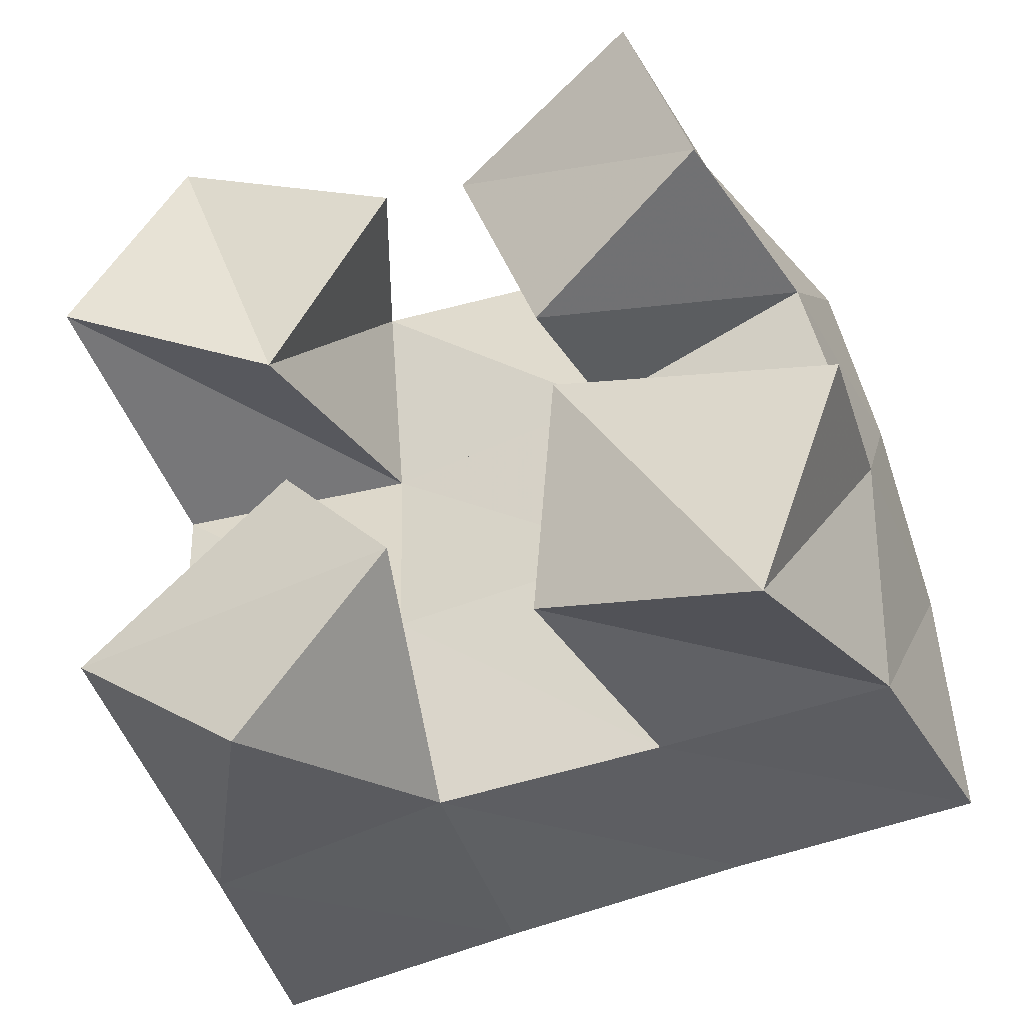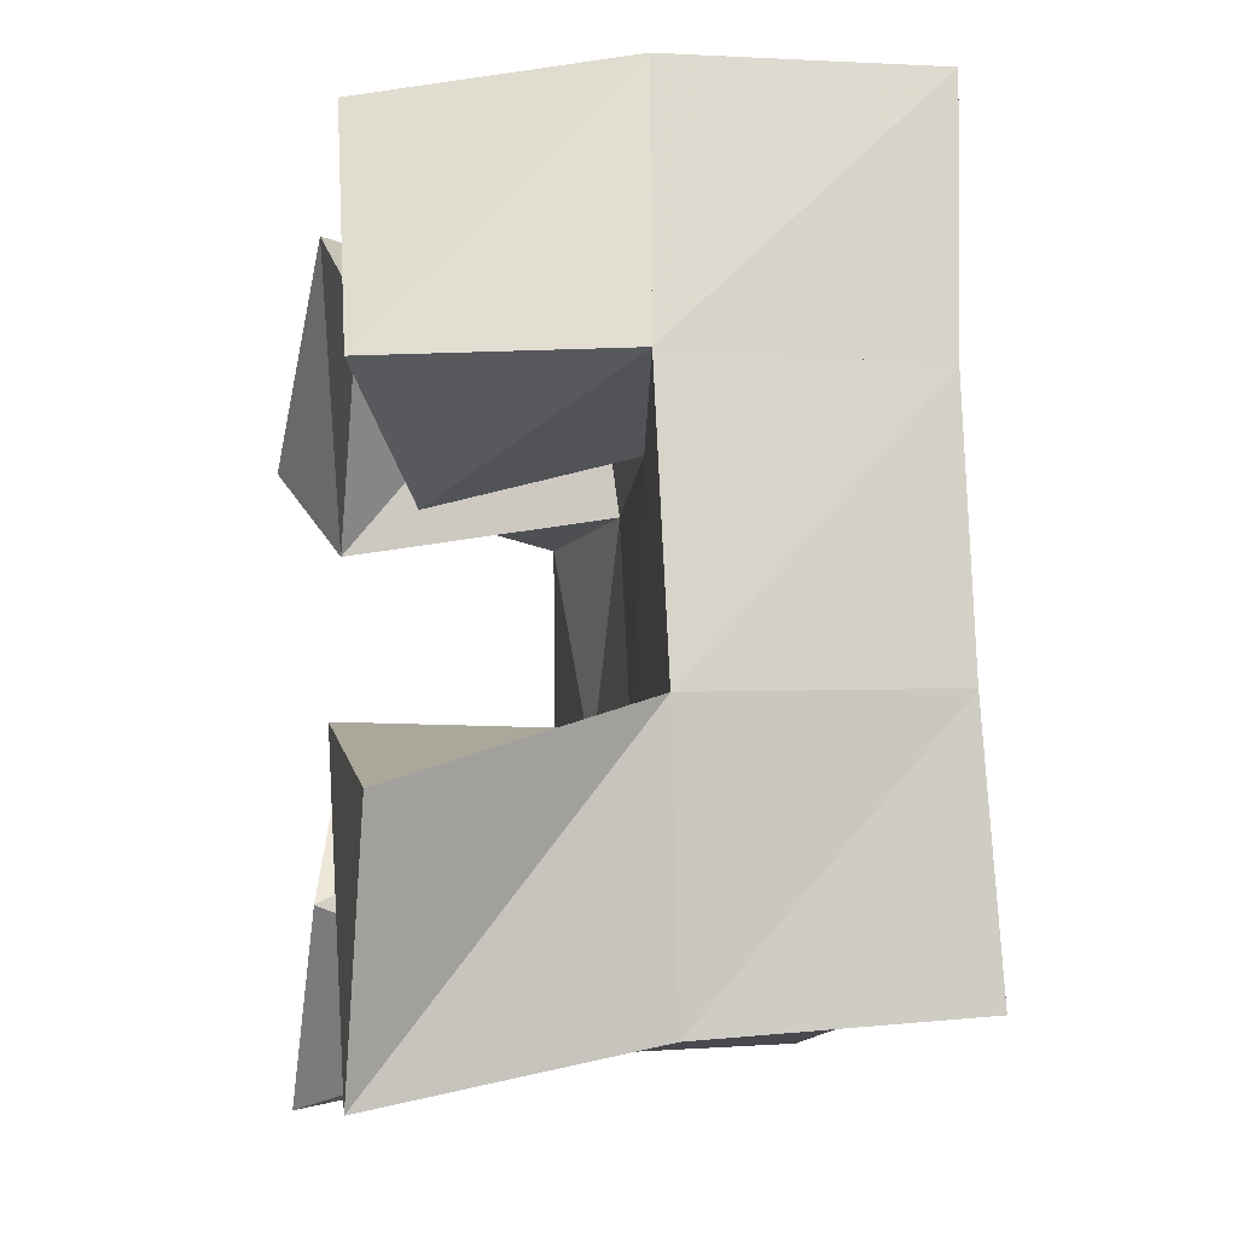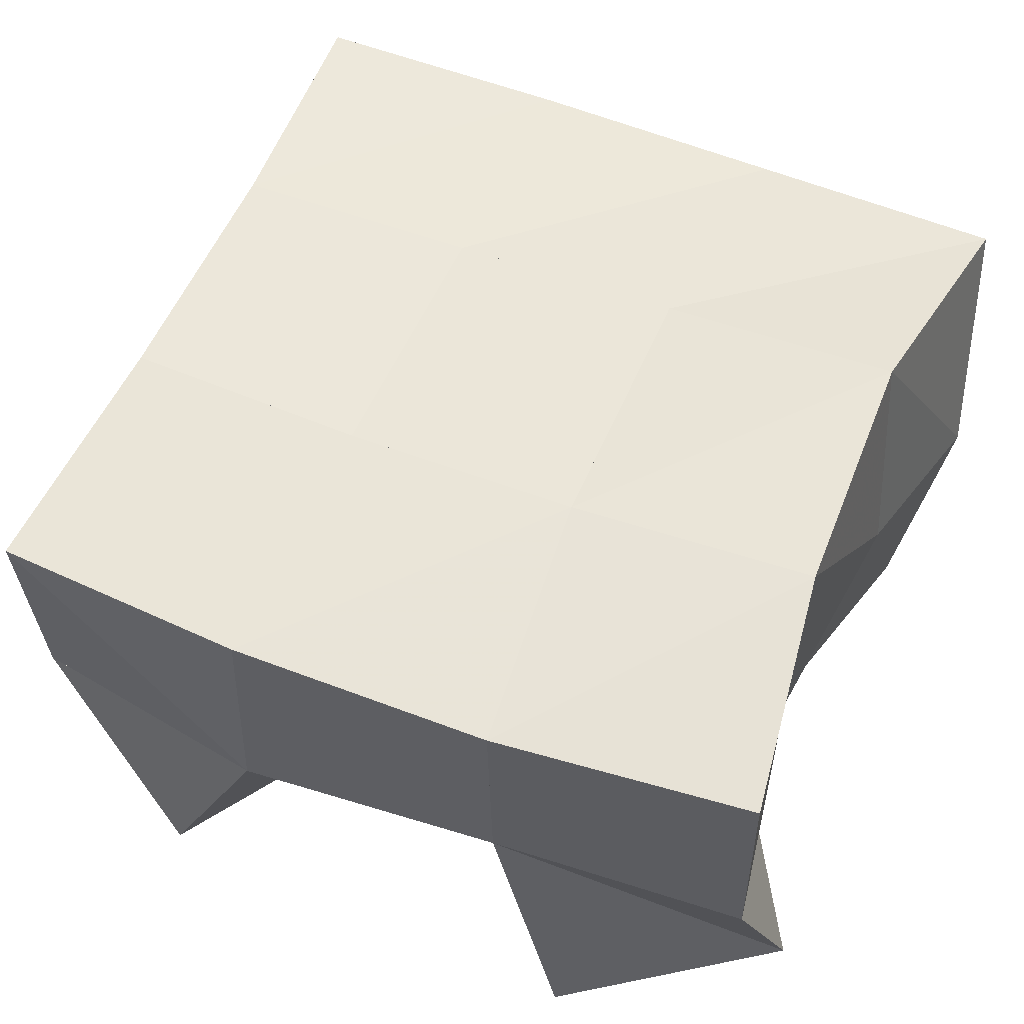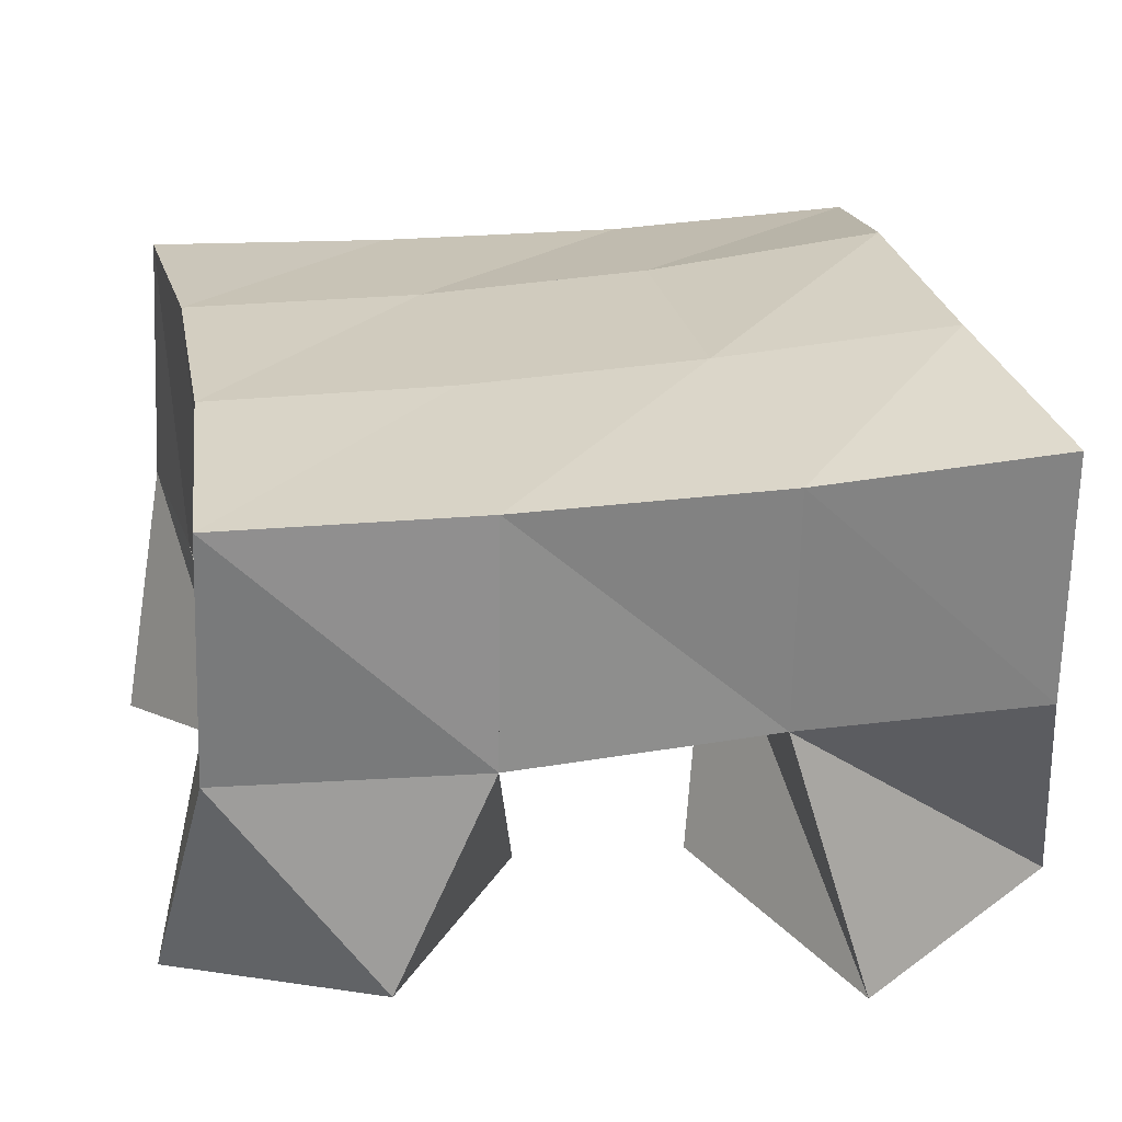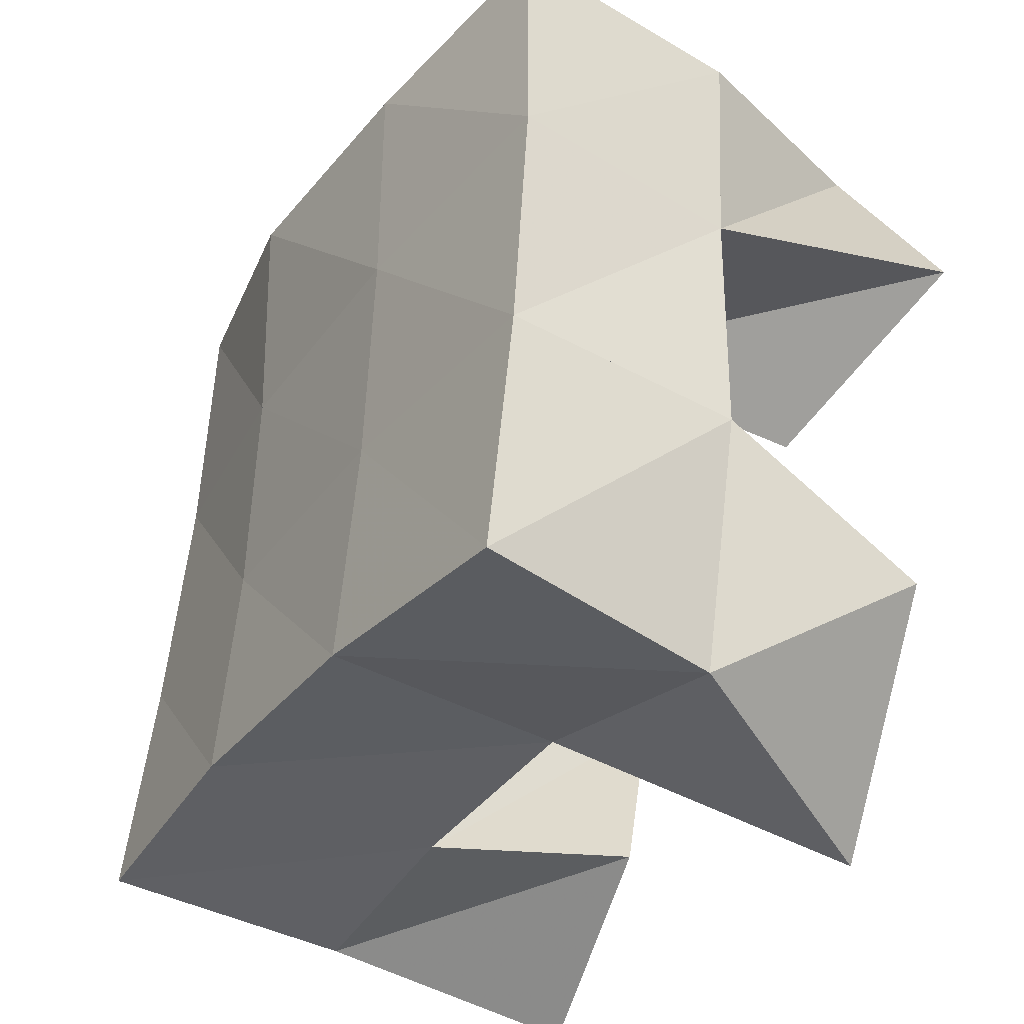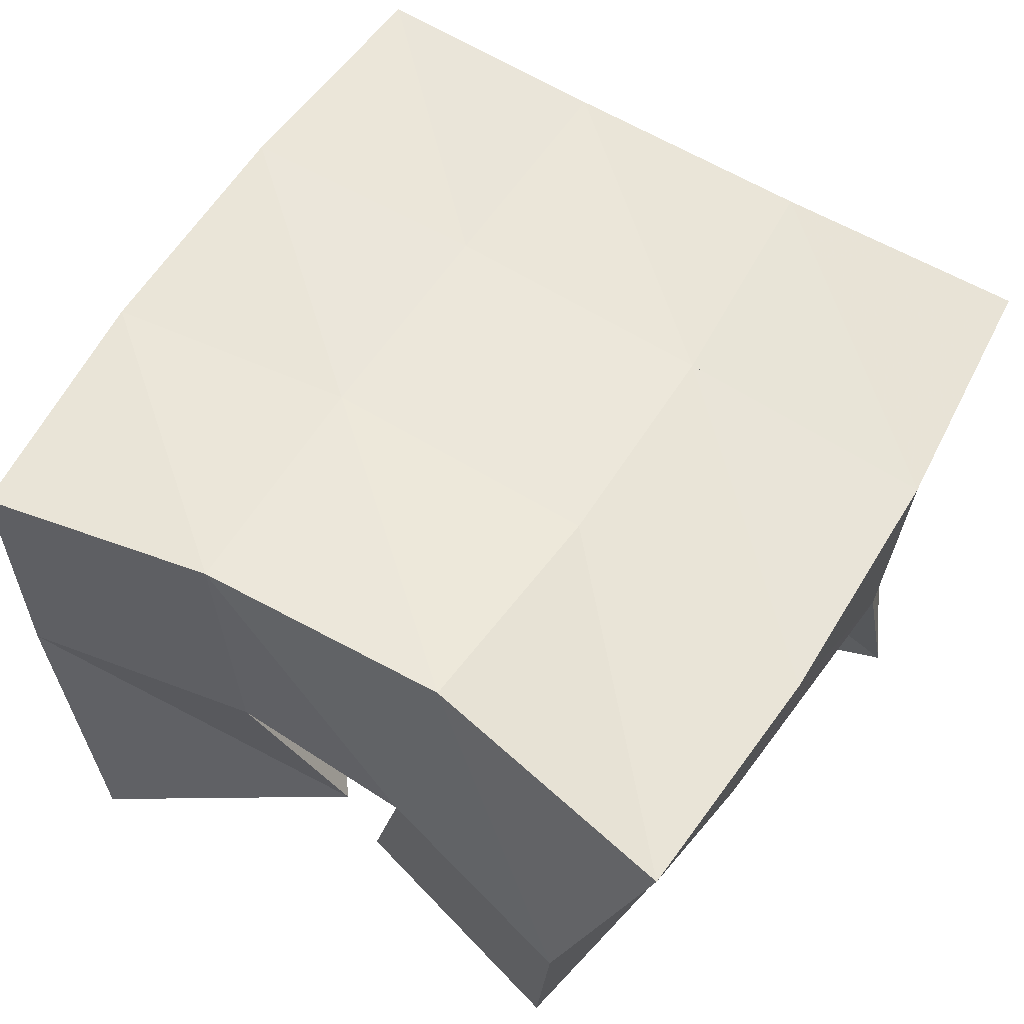
<metadata>
{"format":"obj","ext":"obj","renderer":"f3d","projection":"perspective","resolution":1024,"background":"white","views":[{"elev":-40.9,"azim":18.2,"up":"+Z"},{"elev":-3.3,"azim":79.1,"up":"+Z"},{"elev":57.3,"azim":-74.0,"up":"+Y"},{"elev":27.0,"azim":-107.0,"up":"+Y"},{"elev":-42.1,"azim":-123.9,"up":"+Z"},{"elev":57.4,"azim":24.7,"up":"+Y"}]}
</metadata>
<code>
v 2.85 0.1 0.08148
v 2.824 0.1534 0.08826
v 2.878 0.1013 0.1207
v 2.869 0.1559 0.1001
v 2.809 0.1135 0.1175
v 2.809 0.1565 0.1374
v 2.852 0.1093 0.1518
v 2.86 0.1547 0.1466
v 2.903 0.1167 0.189
v 2.906 0.1554 0.1988
v 2.942 0.1 0.2094
v 2.953 0.1473 0.2106
v 2.884 0.1205 0.241
v 2.895 0.1639 0.2499
v 2.928 0.1001 0.2538
v 2.935 0.1507 0.2621
v 2.801 0.1 0.2057
v 2.807 0.1564 0.1901
v 2.846 0.1088 0.1852
v 2.857 0.1607 0.1927
v 2.822 0.1066 0.2512
v 2.806 0.1539 0.2417
v 2.871 0.1092 0.2295
v 2.855 0.1544 0.2394
v 2.903 0.1129 0.1084
v 2.915 0.1543 0.1023
v 2.949 0.1 0.09136
v 2.962 0.1497 0.1029
v 2.911 0.1007 0.1525
v 2.911 0.152 0.1513
v 2.966 0.1009 0.1414
v 2.964 0.1479 0.156
v 2.819 0.2045 0.08947
v 2.868 0.2057 0.09849
v 2.81 0.2048 0.1386
v 2.862 0.2057 0.1454
v 2.805 0.2049 0.1899
v 2.857 0.2075 0.1918
v 2.804 0.2051 0.2411
v 2.853 0.2099 0.2405
v 2.919 0.2041 0.1046
v 2.916 0.2025 0.152
v 2.911 0.2044 0.198
v 2.904 0.2101 0.2451
v 2.969 0.1994 0.1068
v 2.967 0.1958 0.1568
v 2.961 0.1948 0.2078
v 2.953 0.1978 0.2575
f 1 2 4
f 3 1 4
f 2 6 8
f 4 2 8
f 6 5 7
f 8 6 7
f 5 1 3
f 7 5 3
f 8 7 3
f 4 8 3
f 2 1 5
f 6 2 5
f 9 10 12
f 11 9 12
f 10 14 16
f 12 10 16
f 14 13 15
f 16 14 15
f 13 9 11
f 15 13 11
f 16 15 11
f 12 16 11
f 10 9 13
f 14 10 13
f 17 18 20
f 19 17 20
f 18 22 24
f 20 18 24
f 22 21 23
f 24 22 23
f 21 17 19
f 23 21 19
f 24 23 19
f 20 24 19
f 18 17 21
f 22 18 21
f 25 26 28
f 27 25 28
f 26 30 32
f 28 26 32
f 30 29 31
f 32 30 31
f 29 25 27
f 31 29 27
f 32 31 27
f 28 32 27
f 26 25 29
f 30 26 29
f 2 33 34
f 4 2 34
f 33 35 36
f 34 33 36
f 35 6 8
f 36 35 8
f 6 2 4
f 8 6 4
f 36 8 4
f 34 36 4
f 33 2 6
f 35 33 6
f 6 35 36
f 8 6 36
f 35 37 38
f 36 35 38
f 37 18 20
f 38 37 20
f 18 6 8
f 20 18 8
f 38 20 8
f 36 38 8
f 35 6 18
f 37 35 18
f 18 37 38
f 20 18 38
f 37 39 40
f 38 37 40
f 39 22 24
f 40 39 24
f 22 18 20
f 24 22 20
f 40 24 20
f 38 40 20
f 37 18 22
f 39 37 22
f 4 34 41
f 26 4 41
f 34 36 42
f 41 34 42
f 36 8 30
f 42 36 30
f 8 4 26
f 30 8 26
f 42 30 26
f 41 42 26
f 34 4 8
f 36 34 8
f 8 36 42
f 30 8 42
f 36 38 43
f 42 36 43
f 38 20 10
f 43 38 10
f 20 8 30
f 10 20 30
f 43 10 30
f 42 43 30
f 36 8 20
f 38 36 20
f 20 38 43
f 10 20 43
f 38 40 44
f 43 38 44
f 40 24 14
f 44 40 14
f 24 20 10
f 14 24 10
f 44 14 10
f 43 44 10
f 38 20 24
f 40 38 24
f 26 41 45
f 28 26 45
f 41 42 46
f 45 41 46
f 42 30 32
f 46 42 32
f 30 26 28
f 32 30 28
f 46 32 28
f 45 46 28
f 41 26 30
f 42 41 30
f 30 42 46
f 32 30 46
f 42 43 47
f 46 42 47
f 43 10 12
f 47 43 12
f 10 30 32
f 12 10 32
f 47 12 32
f 46 47 32
f 42 30 10
f 43 42 10
f 10 43 47
f 12 10 47
f 43 44 48
f 47 43 48
f 44 14 16
f 48 44 16
f 14 10 12
f 16 14 12
f 48 16 12
f 47 48 12
f 43 10 14
f 44 43 14

</code>
